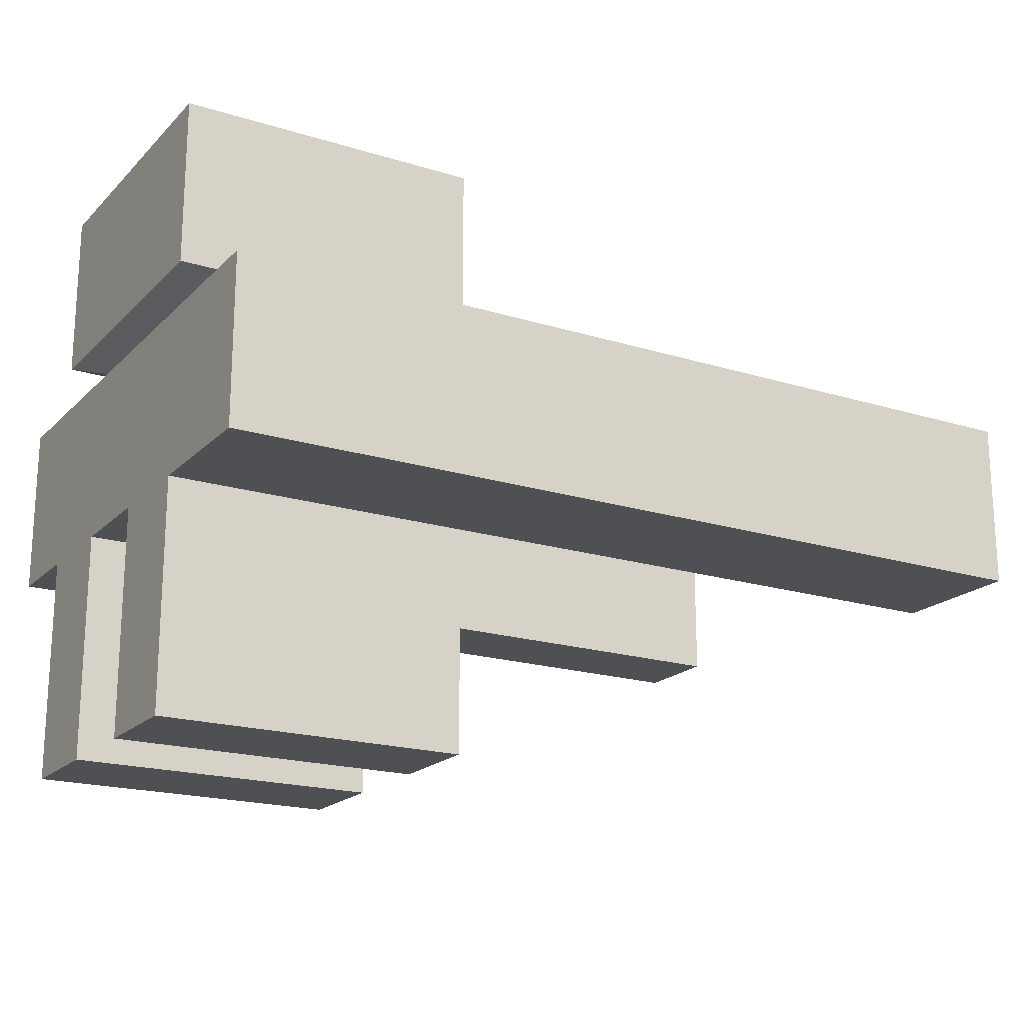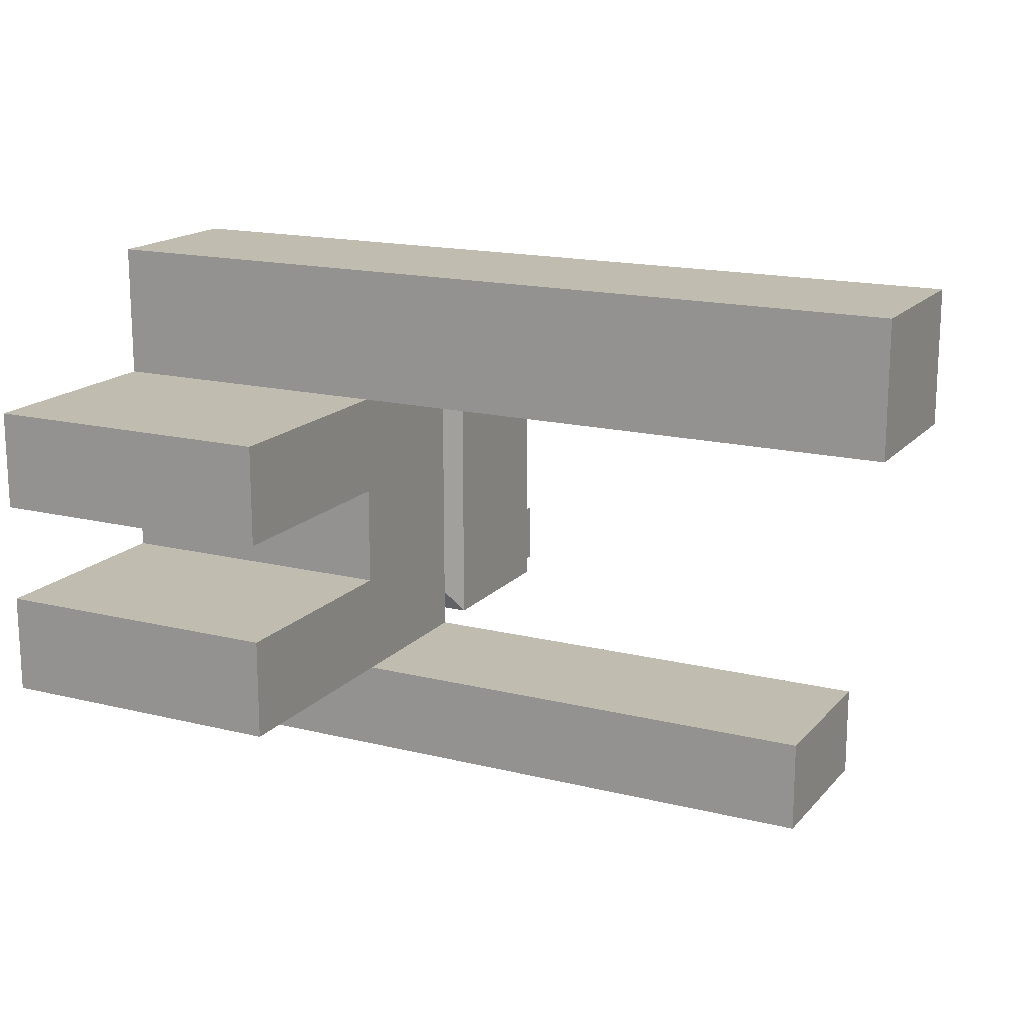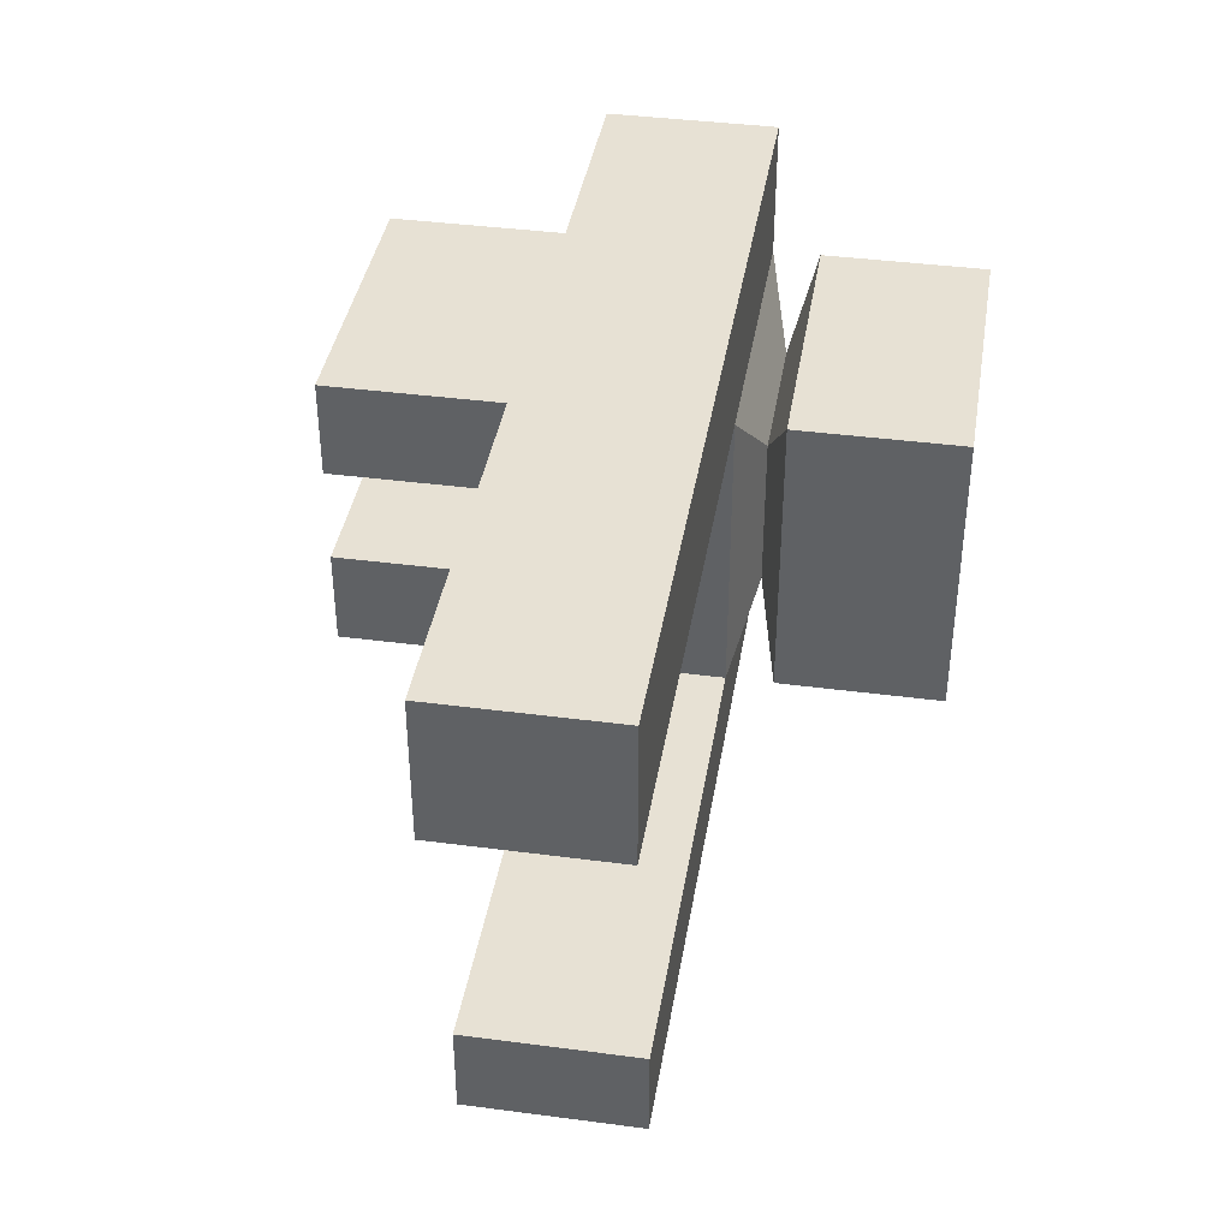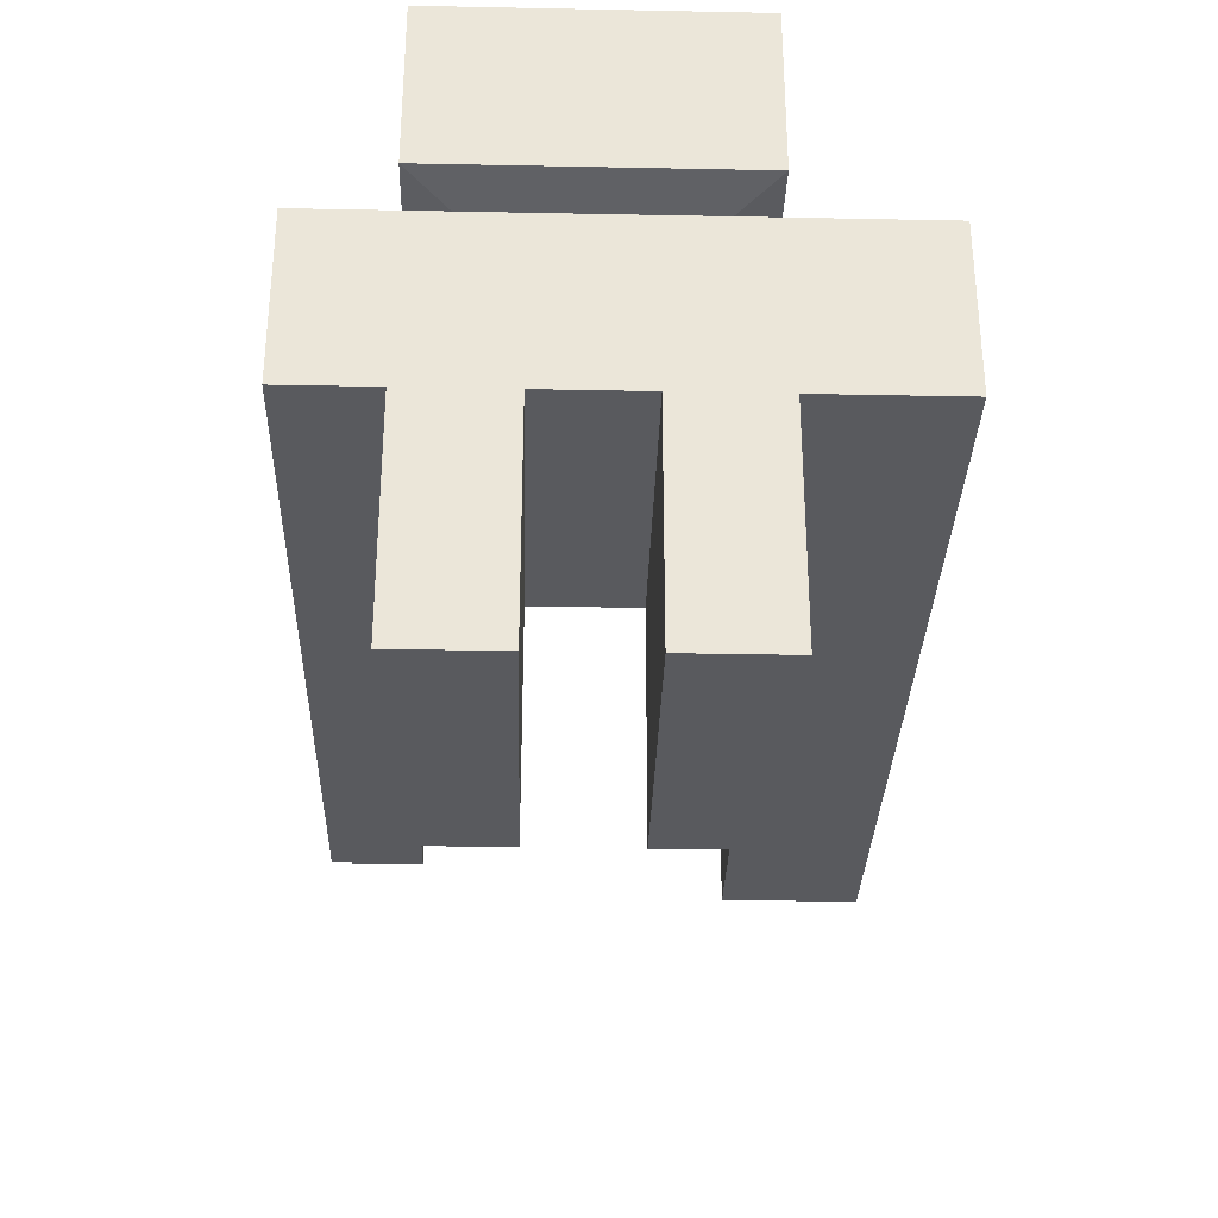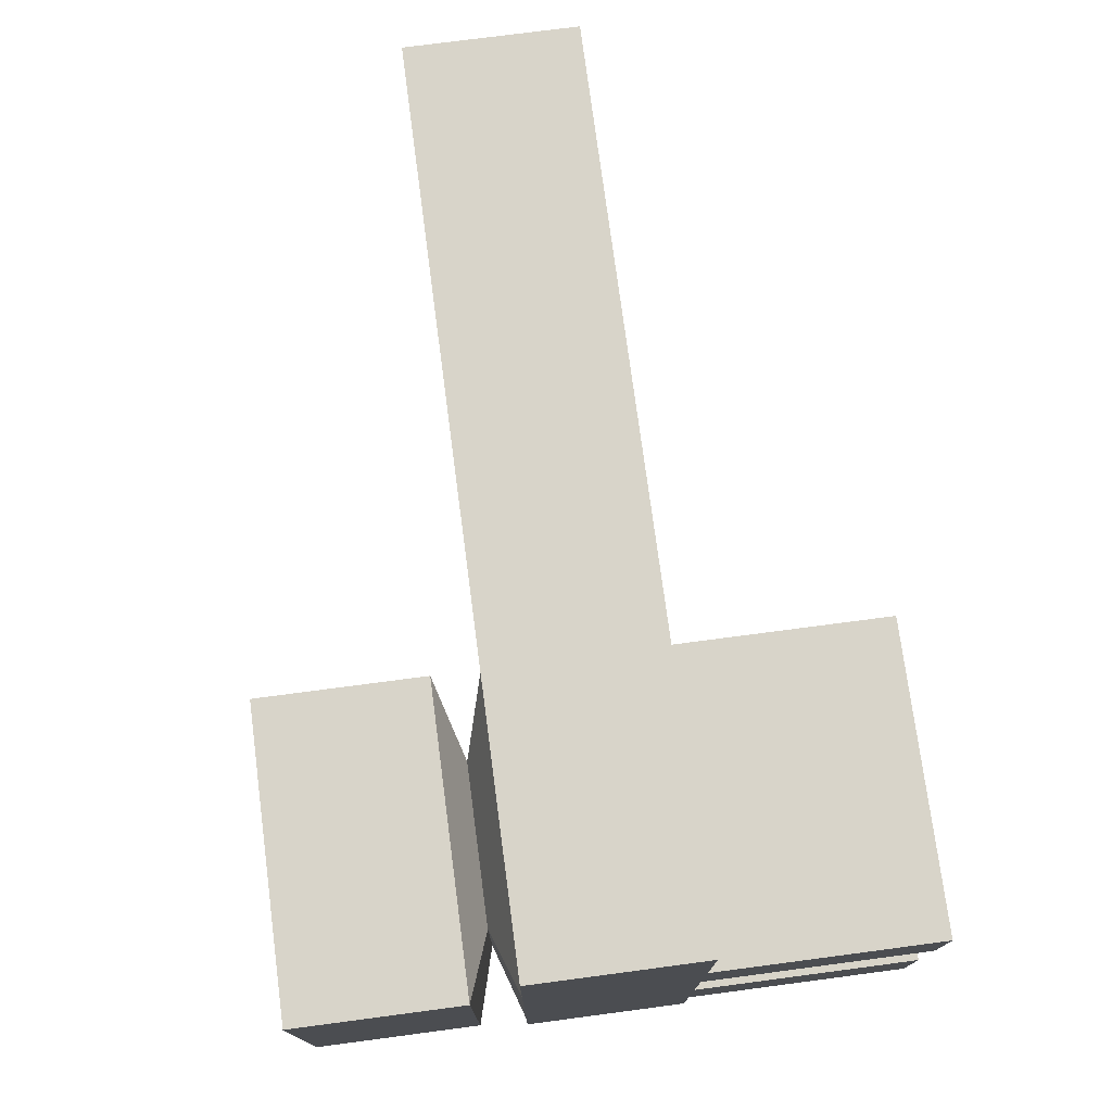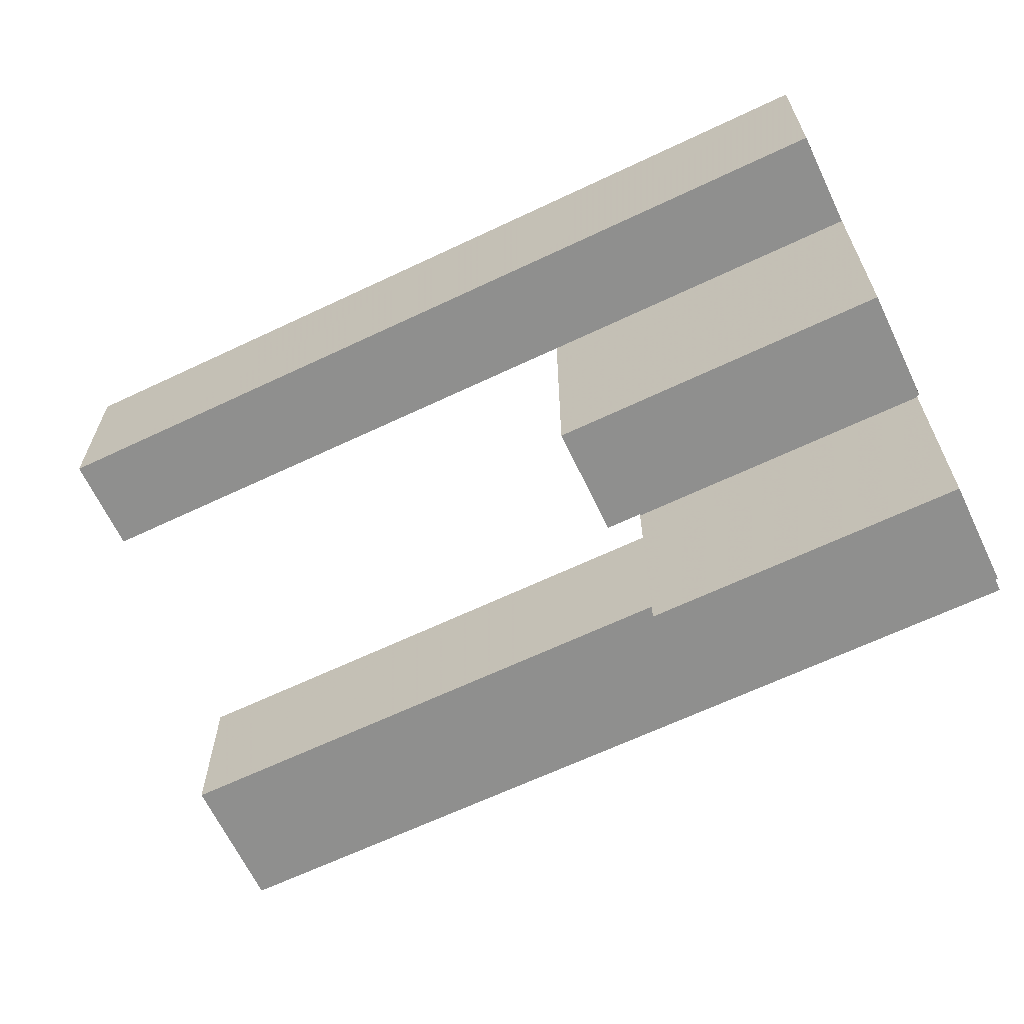
<metadata>
{"format":"obj","ext":"obj","renderer":"f3d","projection":"perspective","resolution":1024,"background":"white","views":[{"elev":-19.2,"azim":-30.3,"up":"+Y"},{"elev":16.4,"azim":26.9,"up":"+Z"},{"elev":39.5,"azim":99.3,"up":"+Z"},{"elev":-31.6,"azim":-91.6,"up":"+Y"},{"elev":75.1,"azim":-97.5,"up":"+Z"},{"elev":-65.2,"azim":-154.5,"up":"+Y"}]}
</metadata>
<code>
o Robotic_Individual
v 0.5 0.7362 0.5
v 0.5 2 0.5
v -0.5 0.7362 0.5
v -0.5 2 0.5
v 0.5 0.7362 -0.5
v 0.5 2 -0.5
v -0.5 0.7362 -0.5
v -0.5 2 -0.5
v 0.2631 1.37 0.2631
v -0.2631 1.37 0.2631
v -0.2631 1.37 -0.2631
v 0.2631 1.37 -0.2631
v 0.5 1.446 0.5
v -0.5 1.446 0.5
v -0.5 1.446 -0.5
v 0.5 1.446 -0.5
v -0.5 1.29 0.5
v -0.5 1.29 -0.5
v 0.5 1.29 -0.5
v 0.5 1.29 0.5
v -0.5 0.7362 -0.1667
v -0.5 0.7362 0.1667
v -0.5 2 0.1667
v -0.5 2 -0.1667
v 0.5 0.7362 0.1667
v 0.5 0.7362 -0.1667
v 0.5 2 -0.1667
v 0.5 2 0.1667
v 0.2631 1.37 -0.08769
v 0.2631 1.37 0.08769
v -0.2631 1.37 0.08769
v -0.2631 1.37 -0.08769
v 0.5 1.446 -0.1667
v 0.5 1.446 0.1667
v -0.5 1.446 0.1667
v -0.5 1.446 -0.1667
v -0.5 1.29 0.1667
v -0.5 1.29 -0.1667
v 0.5 1.29 -0.1667
v 0.5 1.29 0.1667
v -0.5 -9.1e-05 0.5
v 0.5 -9.1e-05 0.5
v -0.5 -9.1e-05 0.1667
v 0.5 -9.1e-05 -0.5
v -0.5 -9.1e-05 -0.5
v 0.5 -9.1e-05 -0.1667
v -0.5 -9.1e-05 -0.1667
v 0.5 -9.1e-05 0.1667
v -0.5 1.29 -0.7986
v -0.5 0.7362 -0.7986
v 0.5 0.7362 -0.7986
v 0.5 1.29 -0.7986
v 2.123 1.29 -0.5
v 2.123 0.7362 -0.5
v 2.123 1.29 -0.7986
v 2.123 0.7362 -0.7986
v -0.5 0.7362 0.9553
v 0.5 0.7362 0.9553
v -0.5 1.29 0.9553
v 0.5 1.29 0.9553
v 2.374 0.7362 0.5
v 2.374 1.29 0.5
v 2.374 0.7362 0.9553
v 2.374 1.29 0.9553
v 0.5115 1.759 0.4371
v 0.5115 1.51 0.4371
v 0.5115 1.759 -0.4456
v 0.5115 1.51 -0.4456
v 0.5115 2 0.4276
v 0.5115 1.829 0.4276
v 0.5115 2 0.2158
v 0.5115 1.829 0.2158
v 0.5115 2 -0.2223
v 0.5115 1.829 -0.2223
v 0.5115 2 -0.434
v 0.5115 1.829 -0.434
f 2 14 13
f 24 15 36
f 8 16 15
f 28 13 34
f 26 44 5
f 23 2 28
f 40 9 20
f 11 19 18
f 38 11 18
f 9 17 20
f 34 9 30
f 15 12 11
f 36 11 32
f 13 10 9
f 1 57 3
f 38 7 21
f 5 53 19
f 40 1 25
f 19 26 5
f 39 25 26
f 17 22 3
f 37 21 22
f 10 35 31
f 35 32 31
f 12 33 29
f 33 30 29
f 10 37 17
f 37 32 38
f 12 39 19
f 39 30 40
f 8 27 6
f 23 27 24
f 7 47 21
f 21 25 22
f 6 33 16
f 27 34 33
f 4 35 14
f 23 36 35
f 47 44 46
f 43 42 41
f 25 43 22
f 22 41 3
f 3 42 1
f 1 48 25
f 5 45 7
f 21 46 26
f 49 51 50
f 7 51 5
f 19 49 18
f 18 50 7
f 54 55 53
f 19 55 52
f 51 54 5
f 52 56 51
f 60 57 58
f 60 62 20
f 3 59 17
f 20 59 60
f 62 63 61
f 1 63 58
f 58 64 60
f 20 61 1
f 2 4 14
f 24 8 15
f 8 6 16
f 28 2 13
f 26 46 44
f 23 4 2
f 40 30 9
f 11 12 19
f 38 32 11
f 9 10 17
f 34 13 9
f 15 16 12
f 36 15 11
f 13 14 10
f 1 58 57
f 38 18 7
f 5 54 53
f 40 20 1
f 19 39 26
f 39 40 25
f 17 37 22
f 37 38 21
f 10 14 35
f 35 36 32
f 12 16 33
f 33 34 30
f 10 31 37
f 37 31 32
f 12 29 39
f 39 29 30
f 8 24 27
f 23 28 27
f 7 45 47
f 21 26 25
f 6 27 33
f 27 28 34
f 4 23 35
f 23 24 36
f 47 45 44
f 43 48 42
f 25 48 43
f 22 43 41
f 3 41 42
f 1 42 48
f 5 44 45
f 21 47 46
f 49 52 51
f 7 50 51
f 19 52 49
f 18 49 50
f 54 56 55
f 19 53 55
f 51 56 54
f 52 55 56
f 60 59 57
f 60 64 62
f 3 57 59
f 20 17 59
f 62 64 63
f 1 61 63
f 58 63 64
f 20 62 61
f 66 67 65
f 70 71 69
f 74 75 73
f 66 68 67
f 70 72 71
f 74 76 75

</code>
